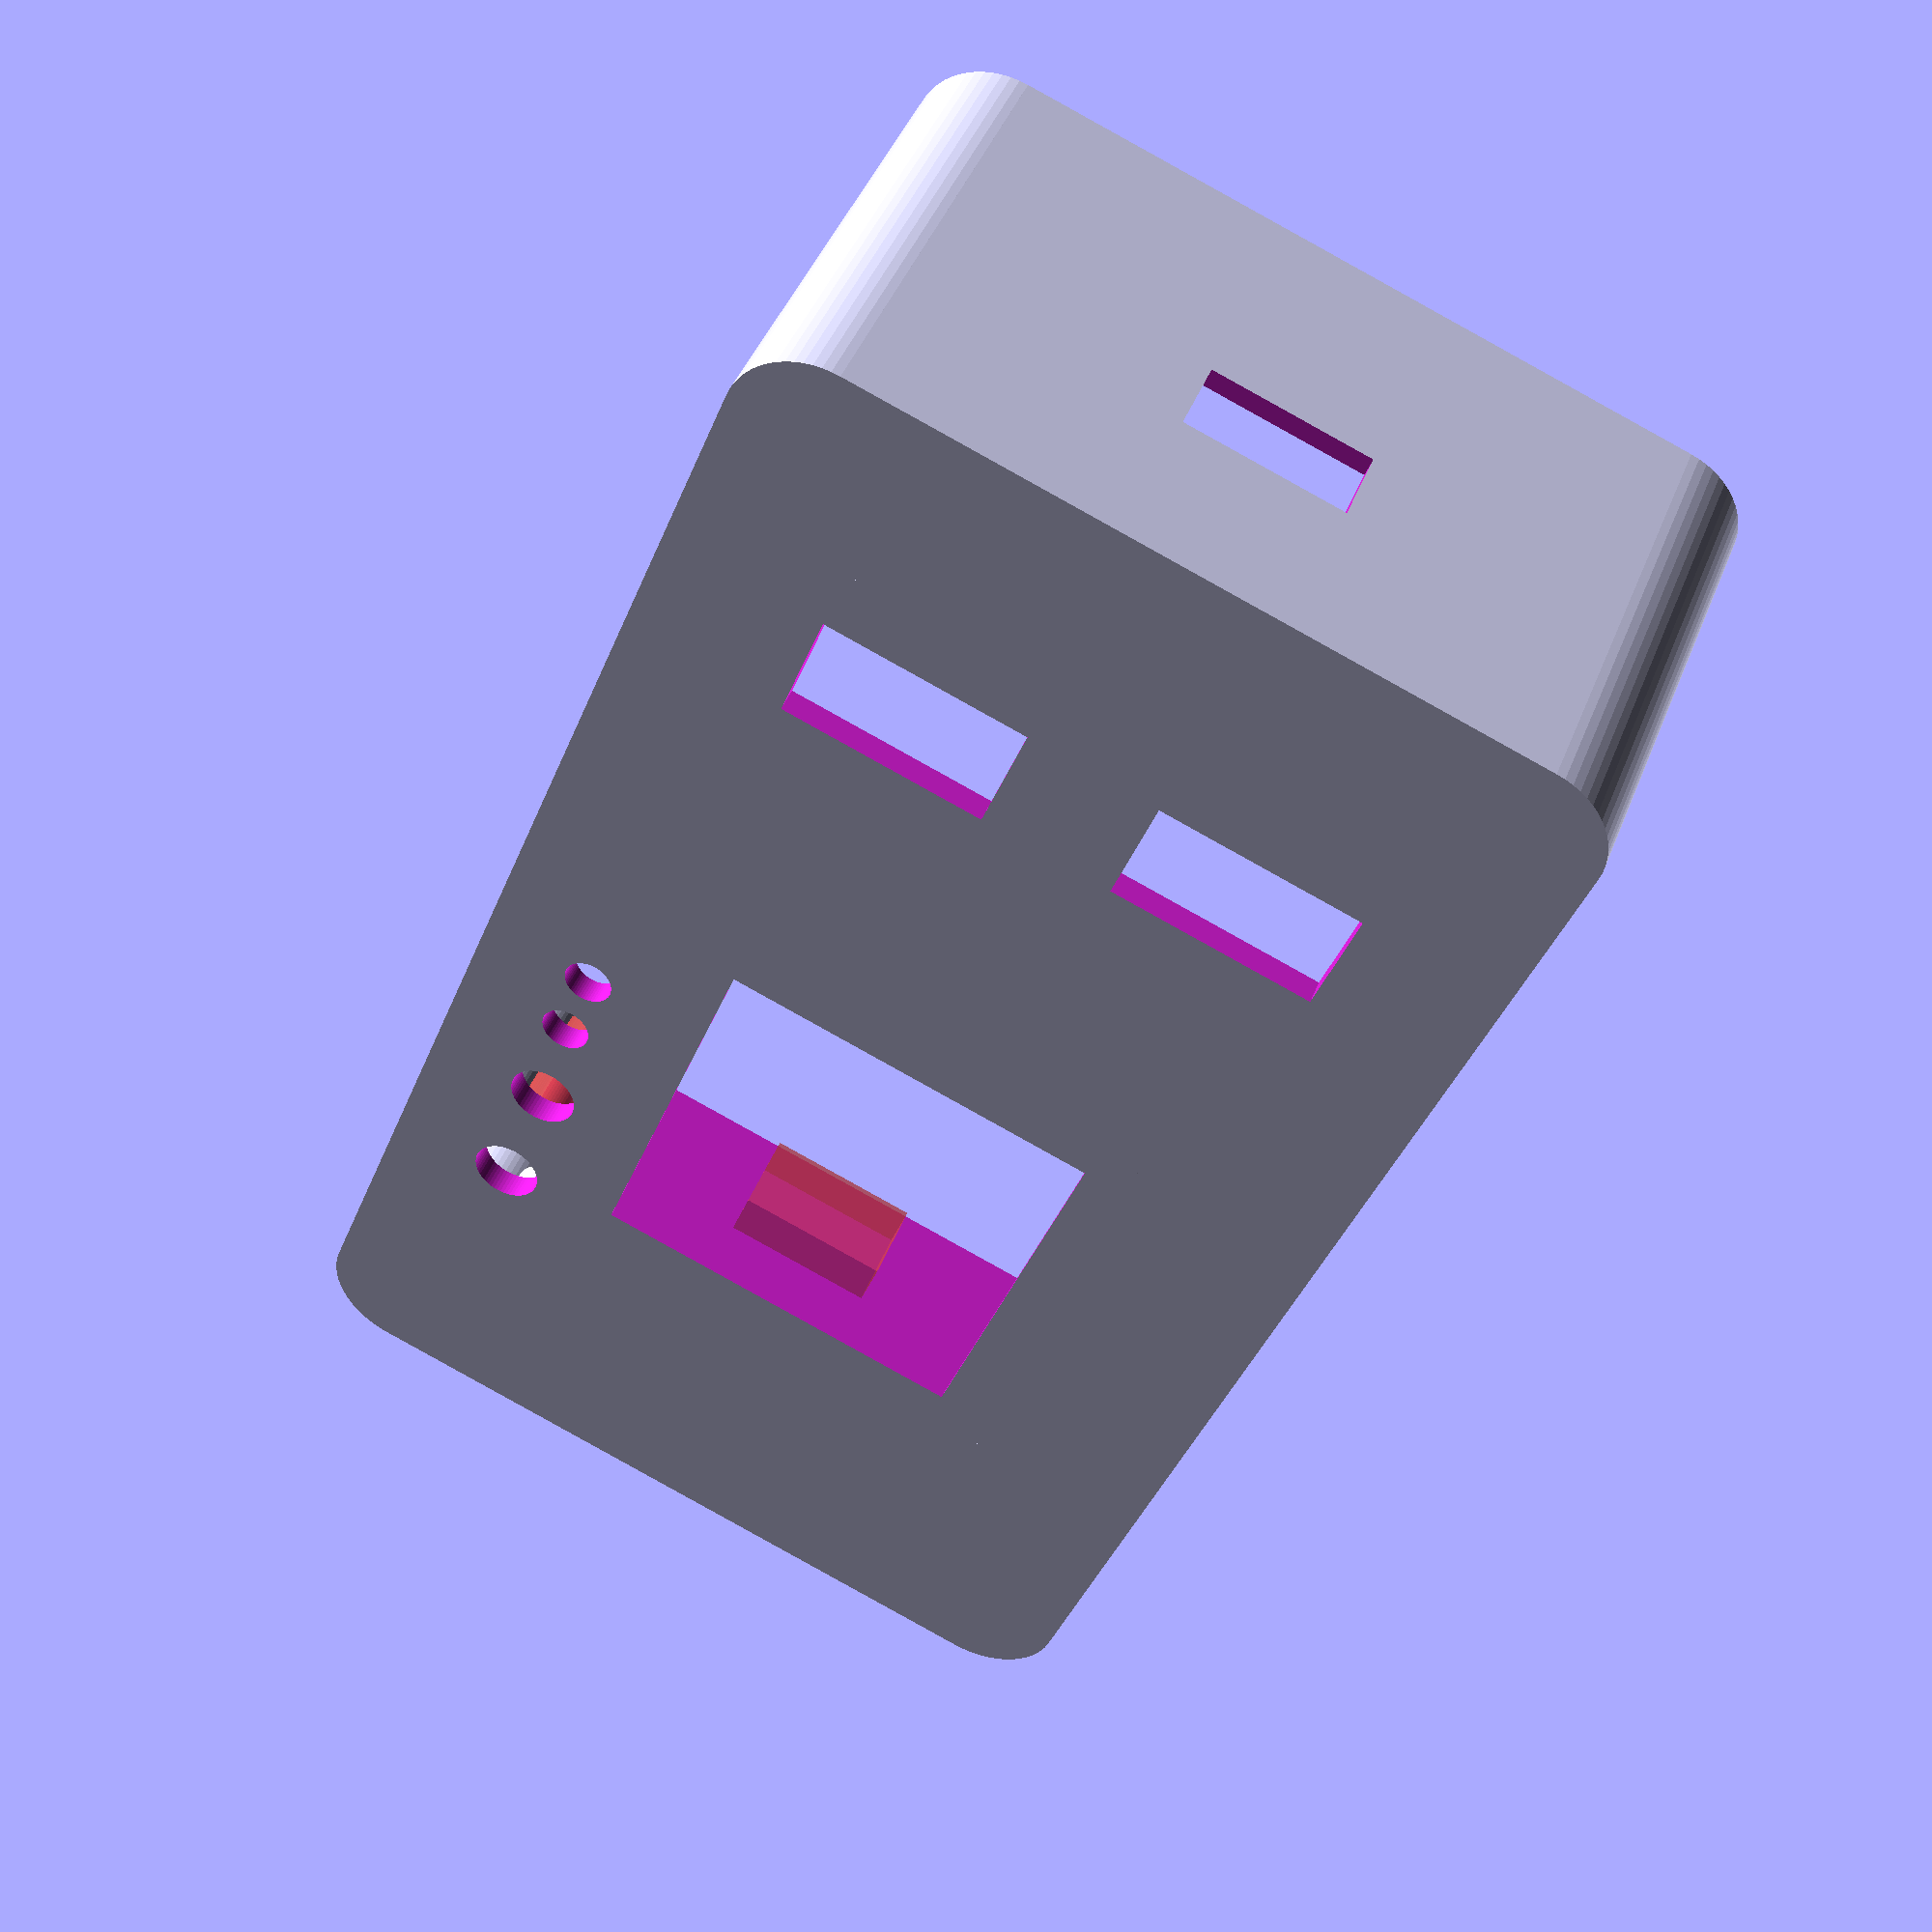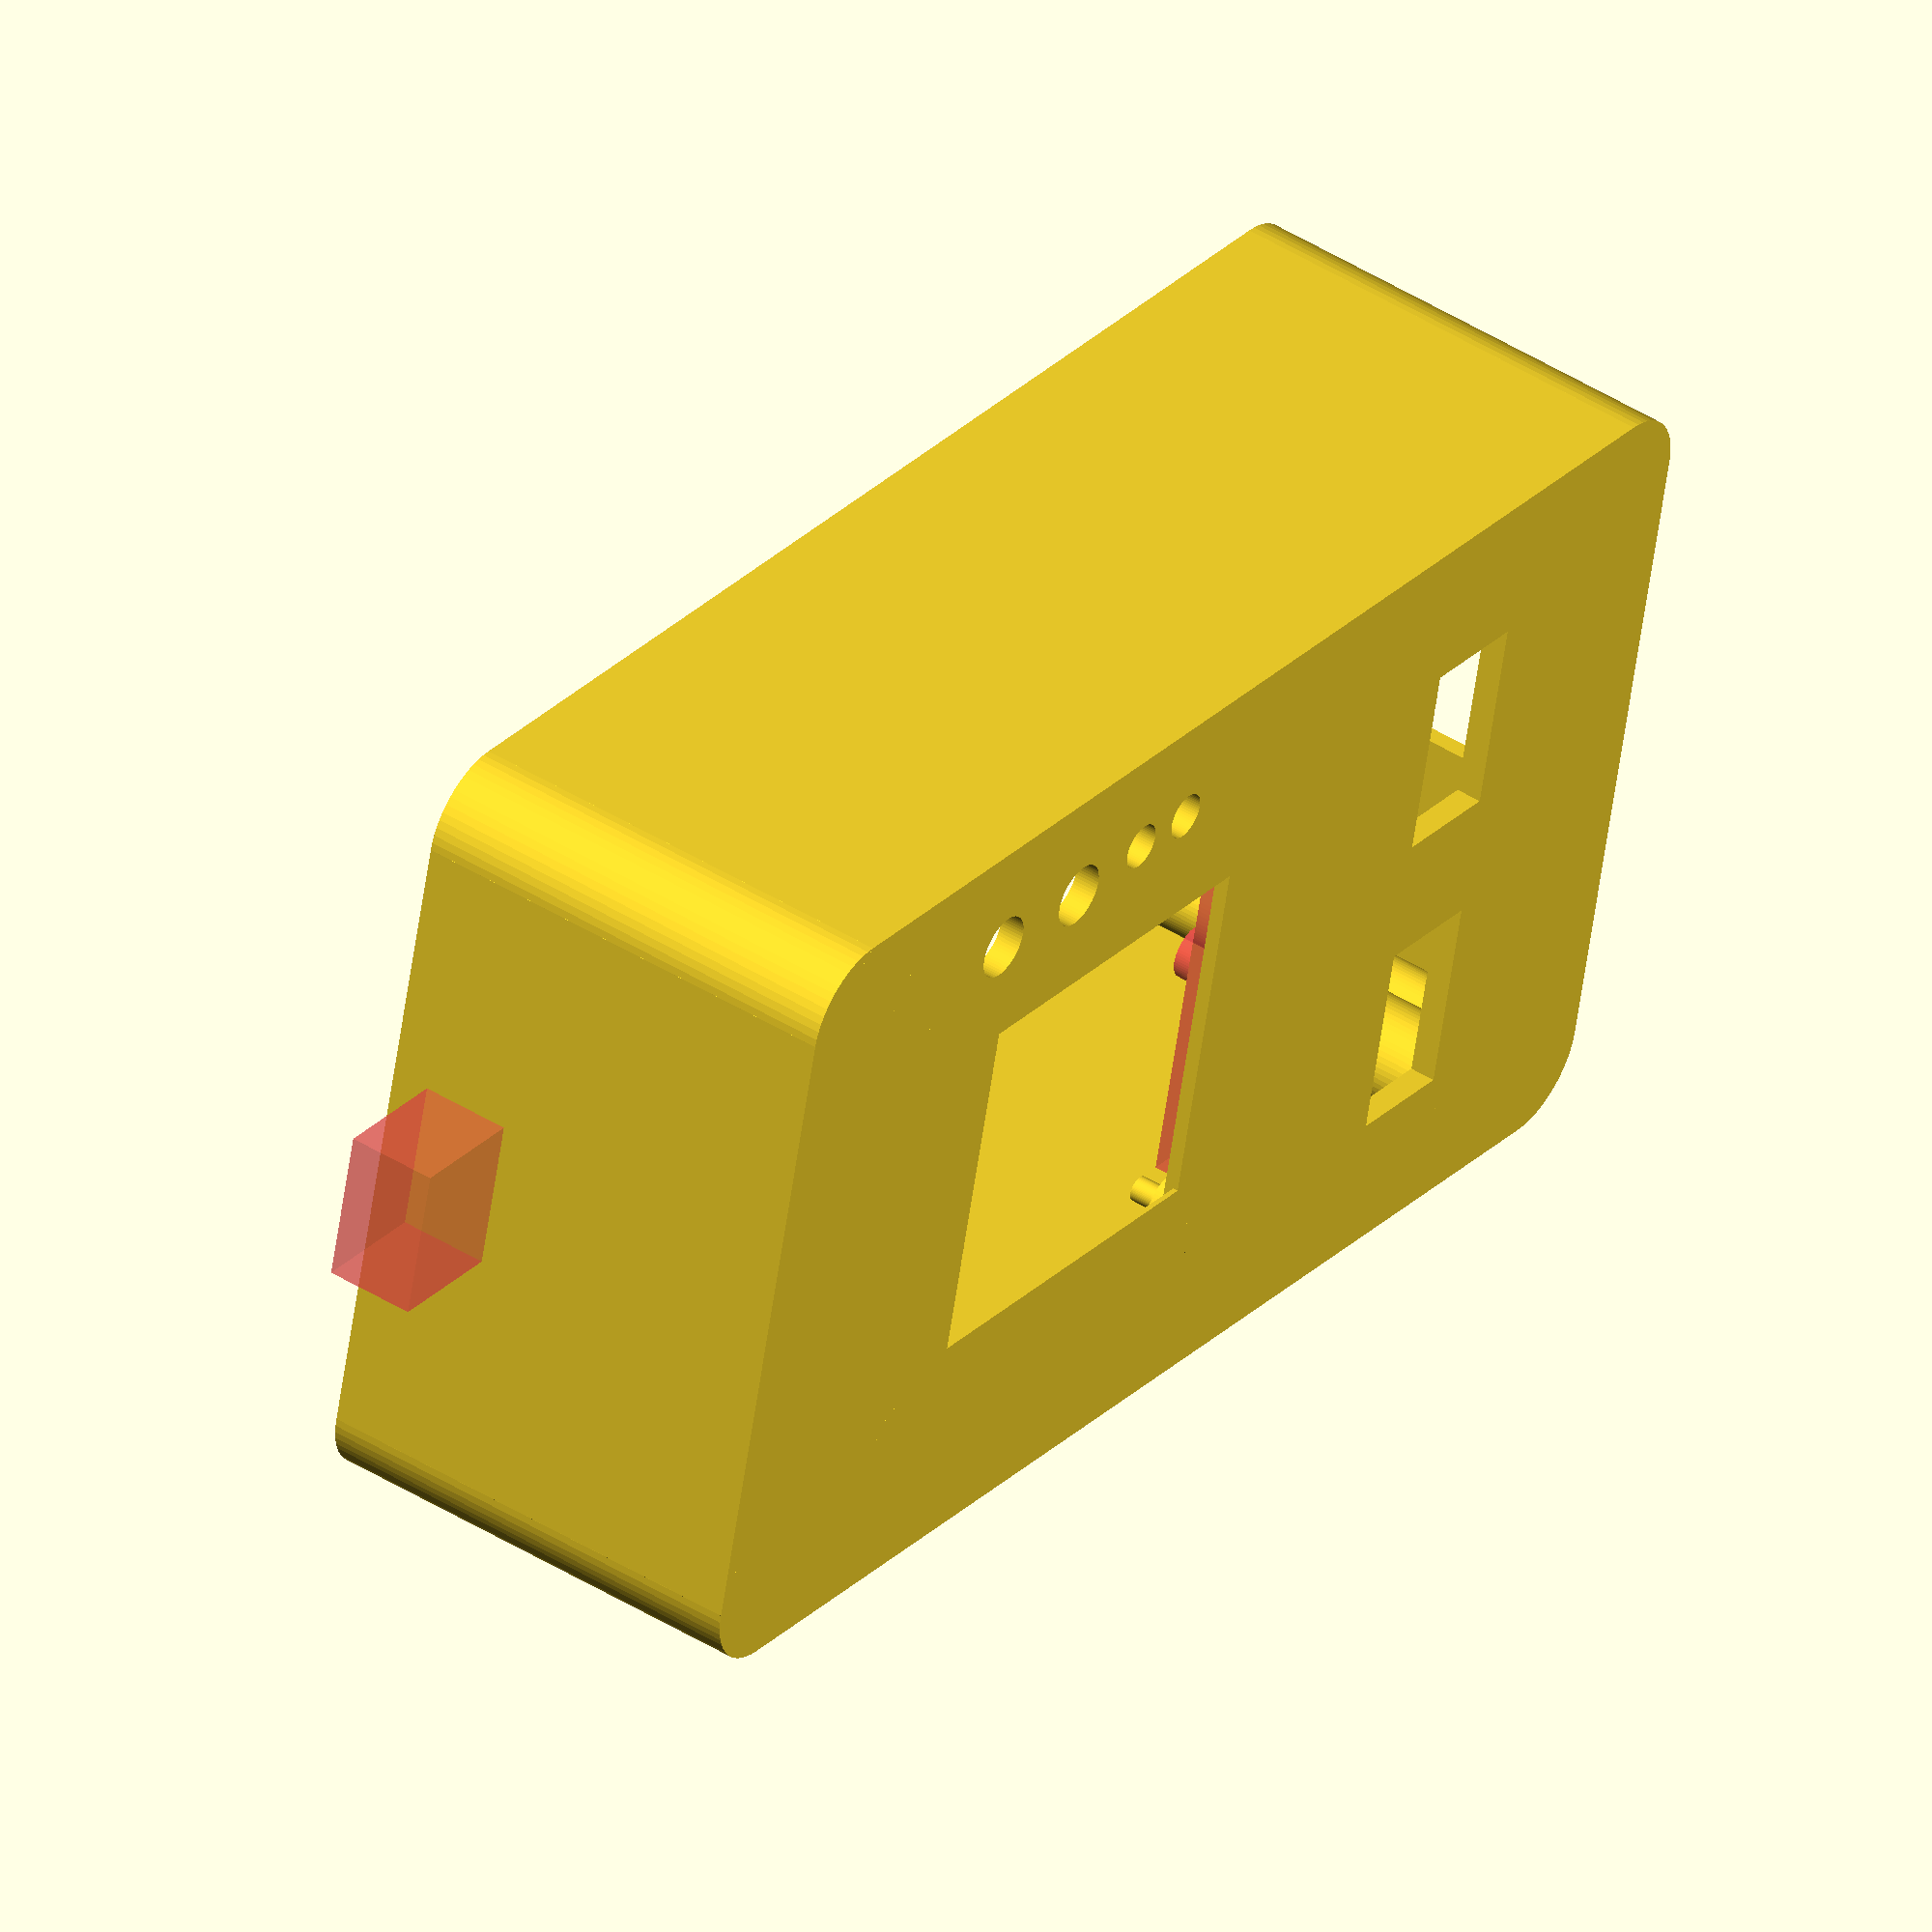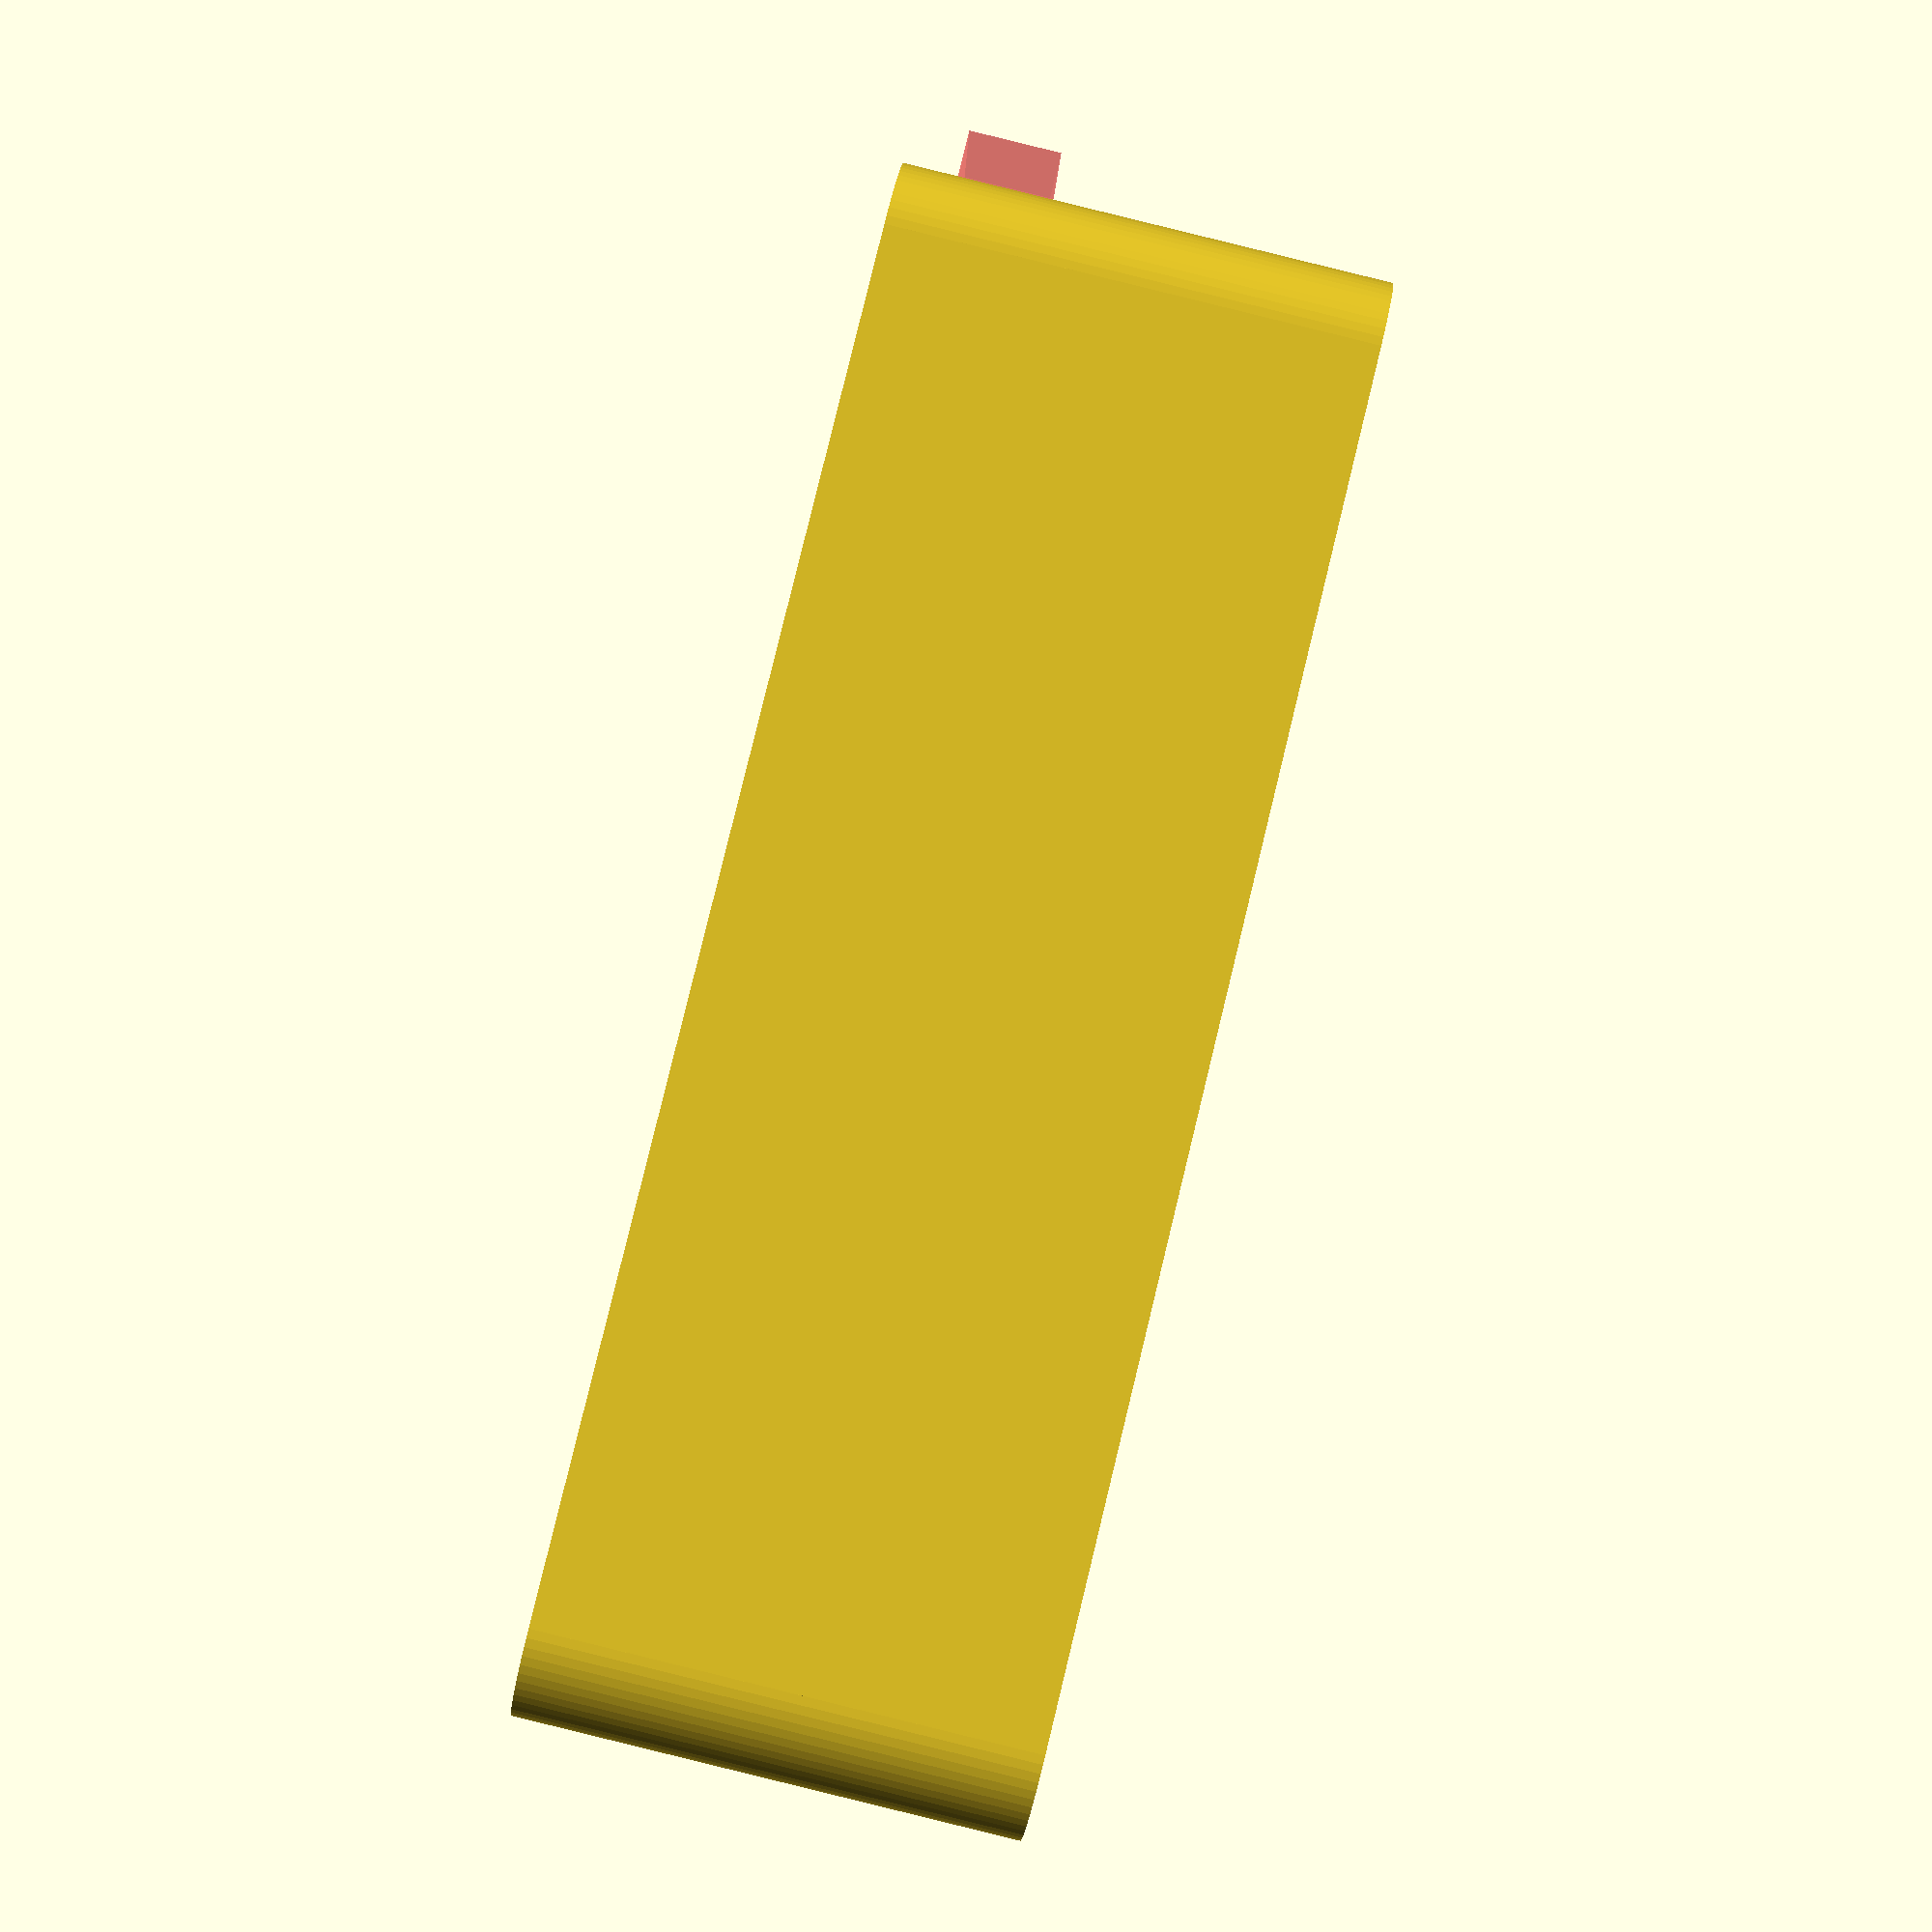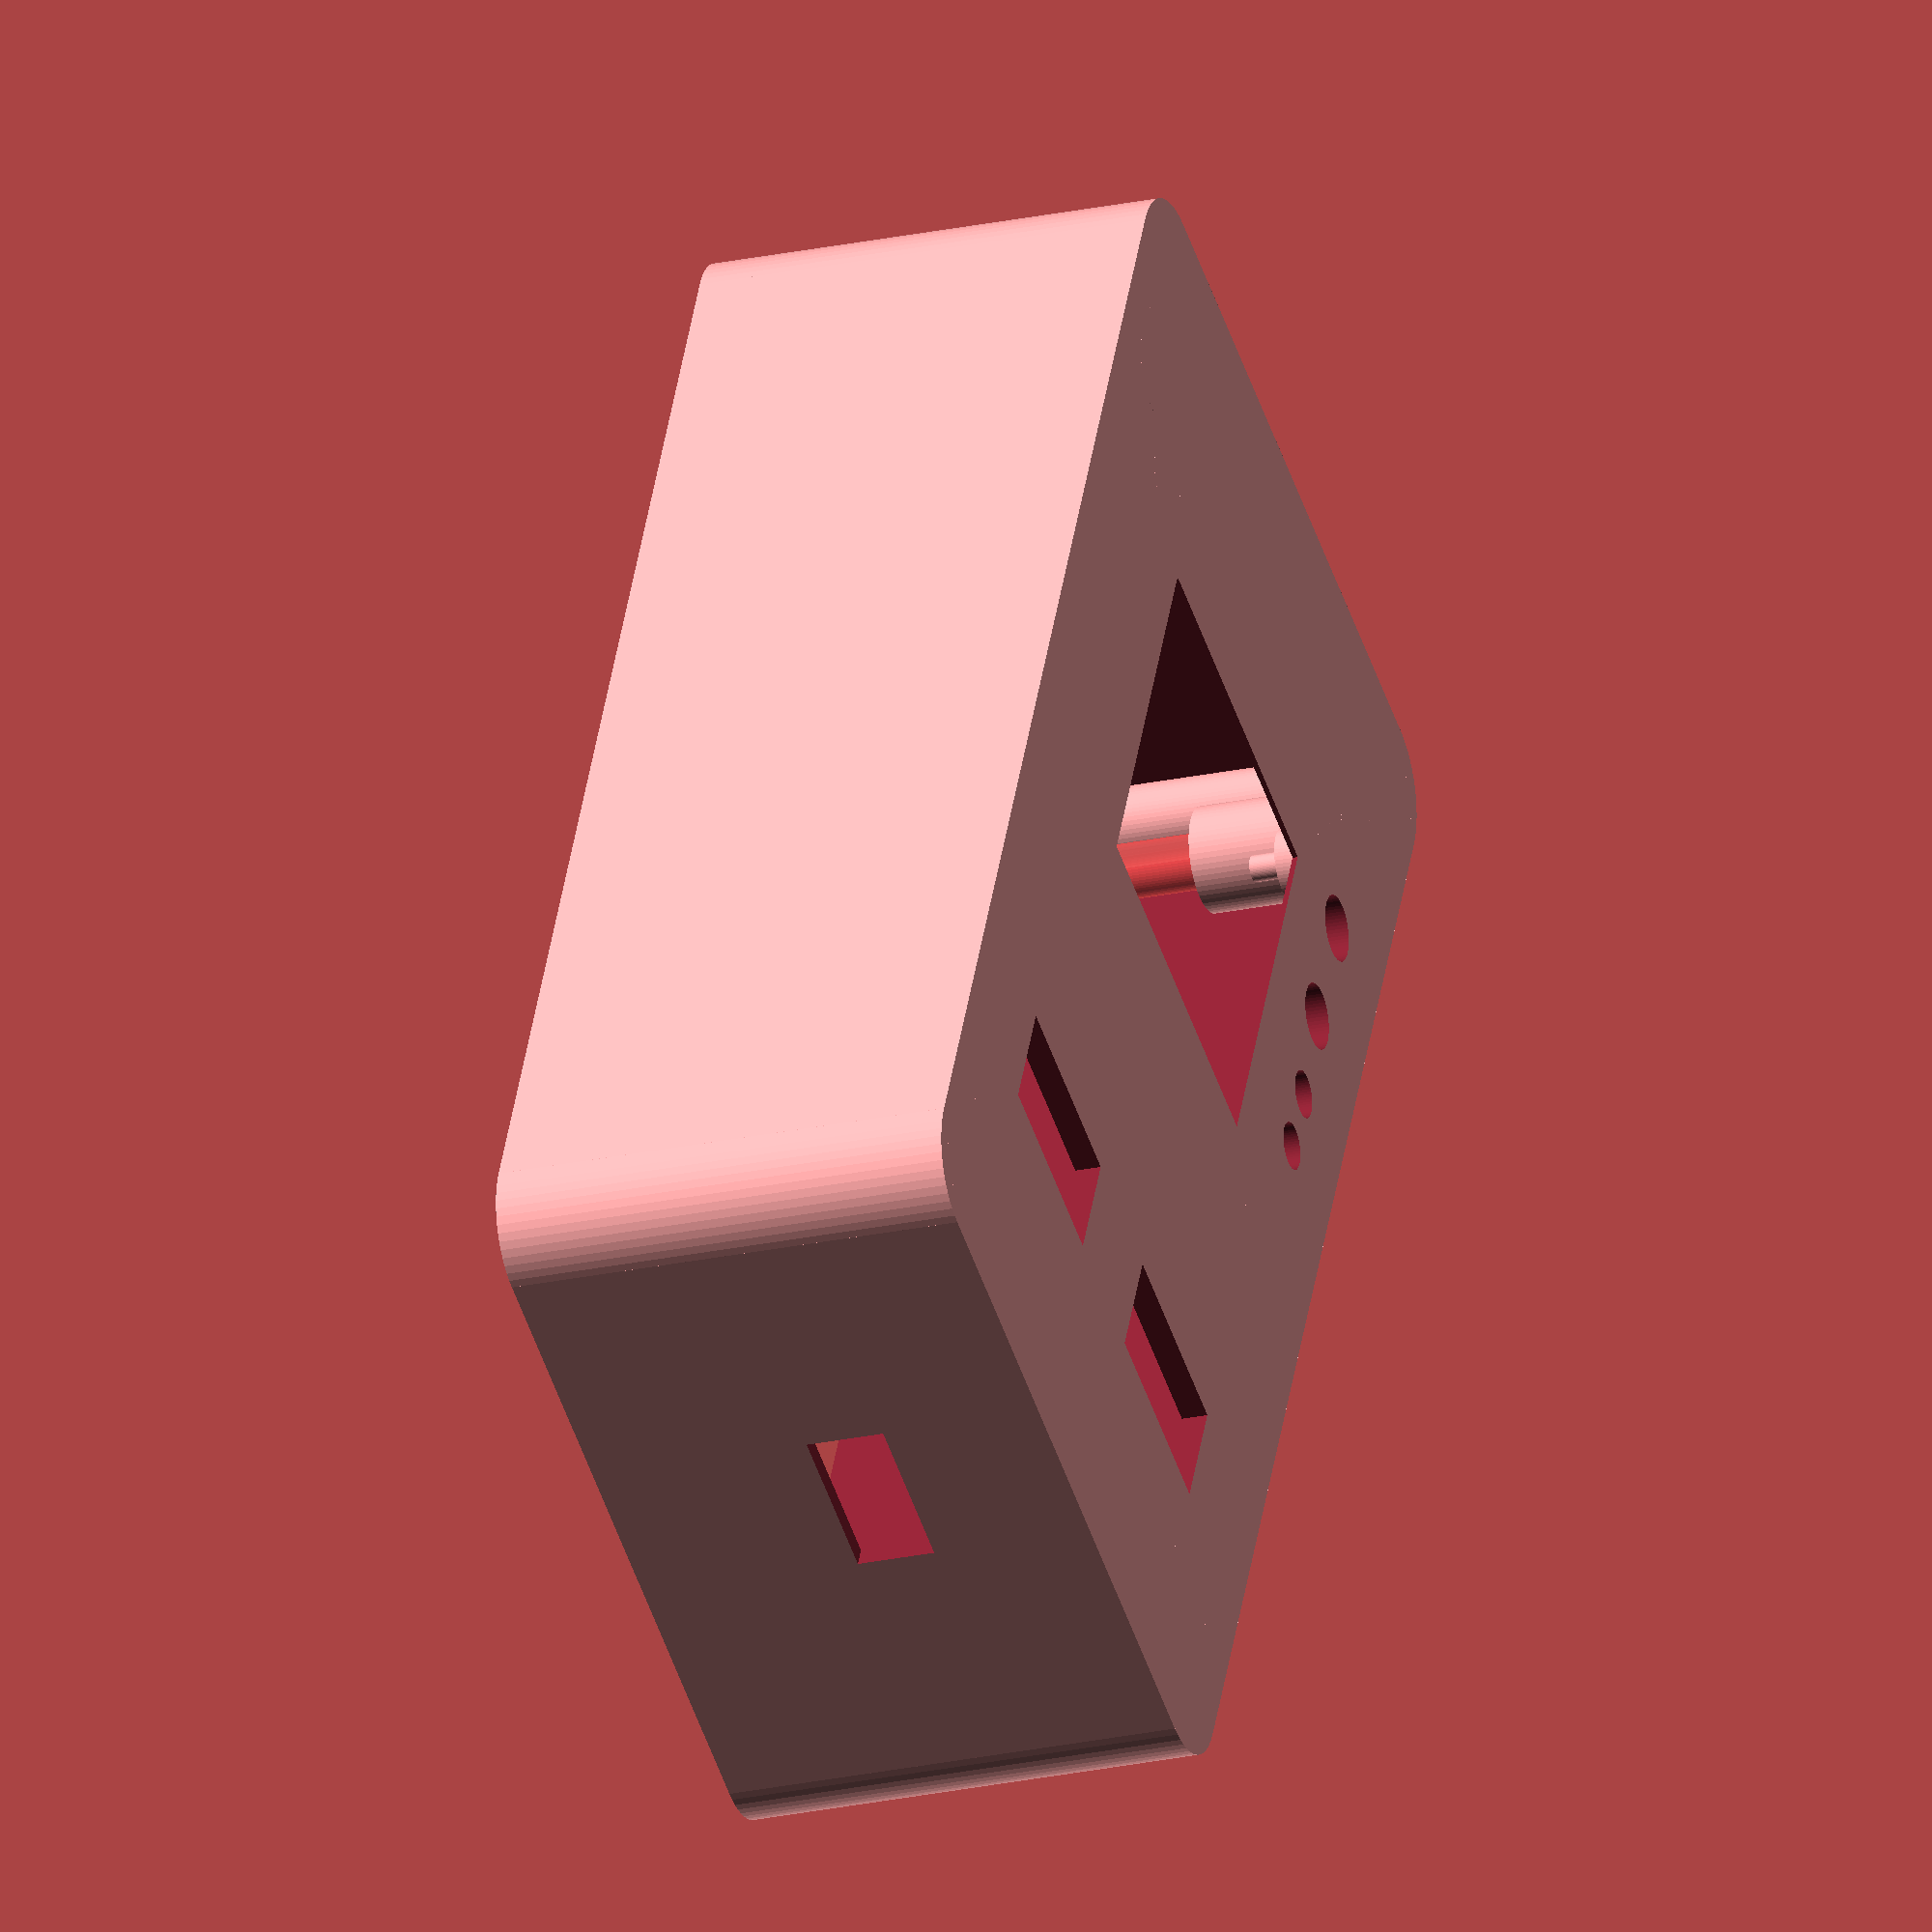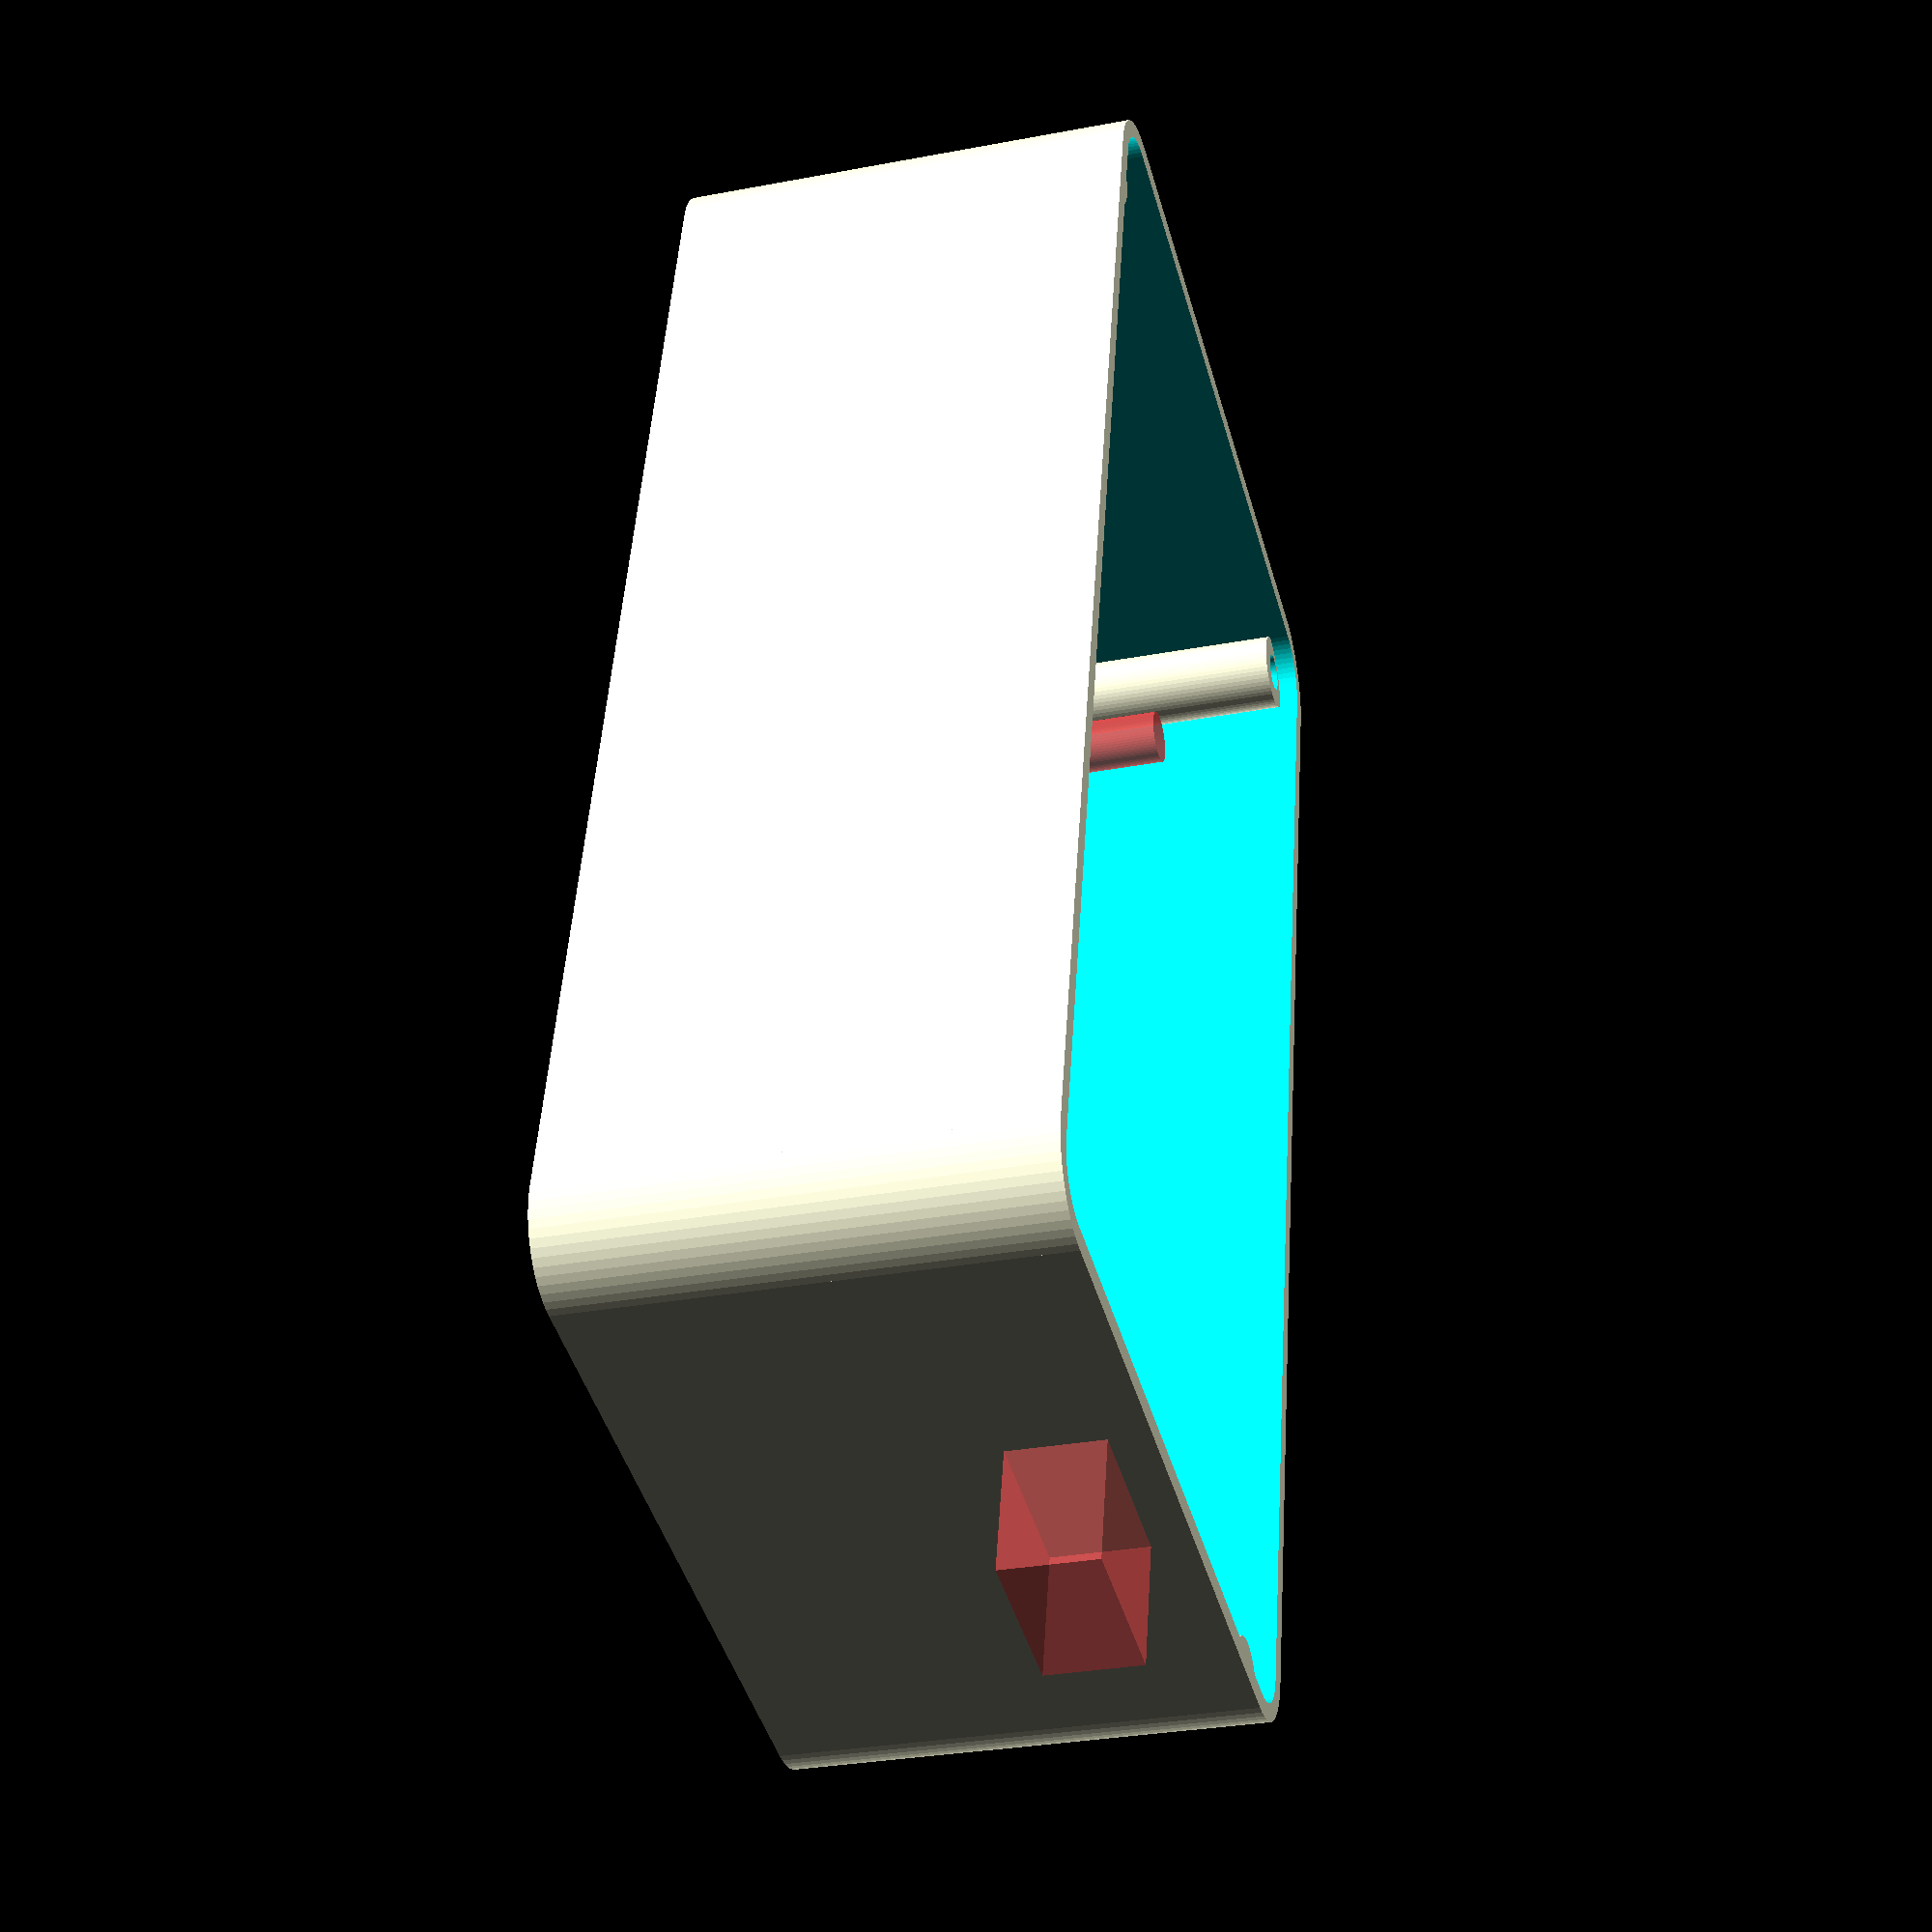
<openscad>

$fn=60;

includeDisplay = true;

pcbThickness = 1.2;

pcbPadding = 4;
width = 55+(2*pcbPadding);
height = 106+(2*2);
depth = 35;

pcbXOffset = 4.5;
pcbYOffset = 2.5;
pcbZOffset = 12; // 11 worked well, but +1 for extra display space.
baseThickness = 2;

module pcb() {
pcbThickness = 1.2;
    cube([55, 99.7, pcbThickness]);
    
    // Arduino
    translate([14.7, 36.1, pcbThickness]) {
        cube([40-14.7, 104.8-36.1, 22]);
    }
    
    // USB 1
    translate([8.4, 17.9, pcbThickness]) {
        cube([21.6-8.4, 24.6-17.9, 13.3]);
    }
    
    // USB 2
    translate([33.4, 17.9, pcbThickness]) {
        cube([46.6-33.4, 24.6-17.9, 13.3]);
    }
    
    // LED1
    translate([3.77, 59.25, pcbThickness]) {
        cylinder(d=4, h=22);
    }
    
    // LED2
    translate([3.77, 64.96, pcbThickness]) {
        cylinder(d=4, h=22);
    }
    
    // Switch 1
    translate([4.41, 82.55, pcbThickness]) {
        cylinder(d=4, h=12.65);
    }
    
    // Switch 2
    translate([4.41, 72.85, pcbThickness]) {
        cylinder(d=4, h=12.65);
    }
    
    // 5V terminal
    translate([47.8, 36.2, pcbThickness]) {
        cube([55.1-47.8, 47.5-36.2, 12]);
    }
    
    // USB B
    translate([24, -1, pcbThickness]) {
        cube([30.9-24, 10, 3]);
    }
    
    // Screws holes.
    translate([4, 12, -20]) {
        cylinder(d=4, h=40);
    }
    
    translate([4+47, 12, -20]) {
        cylinder(d=4, h=40);
    }
    
    translate([4, 12+81, -20]) {
        cylinder(d=4, h=40);
    }
    
    translate([4+47, 12+81, -20]) {
        cylinder(d=4, h=40);
    }
}

module pcbUnderMounted() {

    cube([55, 99.7, pcbThickness]);
    
    // Arduino
    translate([14.7, 36.1, pcbThickness]) {
        cube([40-14.7, 104.8-36.1, 22]);
    }
    
    // Arduino USB
    translate([14.7 + (25.3 - 10)/2, 104.8, pcbThickness + 13.3]) {
        cube([10, 15, 3.5]);
    }
    
    // USB 1
    translate([8.4, 17.9, -13.3]) {
        cube([21.6-8.4, 24.6-17.9, 13.3]);
    }
    
    // USB 2
    translate([33.4, 17.9, -13.3]) {
        cube([46.6-33.4, 24.6-17.9, 13.3]);
    }
    
    // LED1
    translate([3.77, 59.25, -22]) {
        cylinder(d=4, h=22);
    }
    
    // LED2
    translate([3.77, 64.96, -22]) {
        cylinder(d=4, h=22);
    }
    
    // Switch 1
    translate([4.41, 82.55, -12.65]) {
        cylinder(d=4, h=12.65);
    }
    
    // Switch 2
    translate([4.41, 72.85, -12.65]) {
        cylinder(d=4, h=12.65);
    }
    
    // 5V terminal
    translate([47.8, 36.2, pcbThickness]) {
        cube([55.1-47.8, 47.5-36.2, 12]);
    }
    
    // USB B
    translate([24, -1, pcbThickness]) {
        #cube([30.9-24, 10, 4]);
    }
    
    // Screws holes.
    translate([4, 12, -20]) {
        cylinder(d=4, h=40);
    }
    
    translate([4+47, 12, -20]) {
        cylinder(d=4, h=40);
    }
    
    translate([4, 12+81, -20]) {
        cylinder(d=4, h=40);
    }
    
    translate([4+47, 12+81, -20]) {
        cylinder(d=4, h=40);
    }
}

module tftBob() {
    
    // Display 33mm wide (+/- ears of 5.5mm)
    // Display height 36mm (+6, -2.5ish)
    
    // mounts
    tftBobMount(-2.6,2.3);
    tftBobMount(33+2.6,2.3);
    
    cube([33,45,1.6]);
    translate([0, 6, -3]) {
        
        cube([33, 36, 3]);
    }
    
    // Pins
    translate([0, 6, 1.6]) {
        cube([33, 4, 7]);
    }
    
    // mounts
    tftBobMount(-2.6, 42);
    tftBobMount(33+2.6,42);
}

module tftBobMount(x,y) {
    translate([x,y,-10]) {
        cylinder(d=2.3, h=20);
    }
    translate([x,y,0]) {
        cylinder(d=5.5, h=1.6);
    }
}


module noCornersCube(width, height, depth, cornerRadius) {
    
    //cube([width, height, depth]);
    union() {
        linear_extrude(height=depth) {
            // Square with corners cut.
            polygon([
            [cornerRadius,0],
            [width-cornerRadius, 0],
            [width, cornerRadius],
            [width, height-cornerRadius],
            [width-cornerRadius, height],
            [cornerRadius, height],
            [0, height-cornerRadius],
            [0, cornerRadius],
            [cornerRadius,0]
            ]);
        }
        
    }
}

module roundedCube(width, height, depth, cornerRadius) {
    
    //cube([width, height, depth]);
    union() {
        translate([cornerRadius,cornerRadius,0]) {
            cylinder(r=cornerRadius, h=depth);   
        }
        translate([width-cornerRadius,cornerRadius,0]) {
            cylinder(r=cornerRadius, h=depth);
        }
        translate([cornerRadius,height-cornerRadius,0]) {
            cylinder(r=cornerRadius, h=depth);
        }
        translate([width-cornerRadius,height-cornerRadius,0]) {
            cylinder(r=cornerRadius, h=depth);
        }
        
        noCornersCube(width, height, depth, cornerRadius);
    }
}



module pcbHole(x,y) {
    translate([x,y,0]) {
        // 4.2mm for a M3 heat fit 
        #cylinder(d=4.2, h=20);
    }
}

module pcbHoles() {
    translate([pcbXOffset, pcbYOffset,5]) {
            // Screws holes.
        pcbHole(4, 12); 
        pcbHole(4+47, 12);
        pcbHole(4, 12+81);
        pcbHole(4+47, 12+81);
    }
}

module pcbMount(x,y, h) {
    translate([x,y,0]) {
        cylinder(d=8, h=h);
    }
}

module pcbMounts() {
    translate([pcbXOffset, pcbYOffset,0]) {
            // Screws holes.
        pcbMount(4, 12, pcbZOffset); 
        pcbMount(4+47, 12, pcbZOffset);
        pcbMount(4, 12+81, pcbZOffset);
        pcbMount(4+47, 12+81, pcbZOffset);
    }
}

module switchCutouts() {
    translate([pcbXOffset, pcbYOffset,0]) {
        // Switch 1
        translate([4.41, 82.55, -0.01]) {
            cylinder(d=5, h=12.65);
        }
        
        // Switch 2
        translate([4.41, 72.85, -0.01]) {
            cylinder(d=5, h=12.65);
        }
    }
}
    
module ledCutouts(){
    translate([pcbXOffset, pcbYOffset,0]) {
        // LED1
        translate([3.77, 59.25, -0.01]) {
            cylinder(d=3.6, h=22);
        }
        
        // LED2
        translate([3.77, 64.96, -0.01]) {
            cylinder(d=3.6, h=22);
        }
    }
}

module usbOutletCutouts(){
    translate([pcbXOffset, pcbYOffset,0]) {
        // USB 1
        translate([8.4-1, 17.9-1, -0.01]) {
            cube([21.6-8.4+2, 24.6-17.9+2, 4]);
        }
        
        // USB 2
        translate([33.4-1, 17.9-1, -0.01]) {
             cube([46.6-33.4+2, 24.6-17.9+2, 4]);
        }
    }        
}
module topArduinoUsbCutout(){
    translate([pcbXOffset, pcbYOffset,pcbZOffset]) {
        translate([14.7 + (25.3 - 10)/2-1, 102, pcbThickness + 13.3-1.5]) {
            #cube([10+2, 15, 3+4]);
        }
        
        //translate([14.7 + (25.3 - 10)/2, 104.8, pcbThickness + 13.3]) {
        //    cube([10, 15, 3.5]);
        //}
    }
    
     
}
    
module bottomUsbCutout() {
    translate([pcbXOffset, 0, pcbZOffset]) {
        translate([24-2.5, -0.1, pcbThickness-1]) {
            cube([12, 10, 6]);
        }
    }
}

//translate([(width-33)/2,height-63,-10]) {
    
tftBobXOffset = (width-33)/2;
tftBobYOffset = height-63;

module tftBobCutout() {
    
    // Display 33mm wide (+/- ears of 5.5mm)
    // Display height 36mm (+6, -2.5ish)
    
    // Don't cut all the way through with the main display, allow 0.4mm
    // i.e. 2 layers, for a bezzle
    translate([tftBobXOffset-0.6, tftBobYOffset-0.6, 0.4]) {
        // base
        //cube([33,45,1.6]);
        
        // display
        translate([0, 6, 0]) {
            
            cube([33+1.2, 36+1.2, baseThickness+1]);
        }
            
        translate([1, 1.5, 0.5]) {
            // Small recess for pins.
            #cube([31.5, 3, baseThickness+1]);
        }
        
        // Cut the final inner display out.
        // 3mm bezel on x.
        translate([3, 6 +1.5, -0.5]) {
            
            // SD card faces same direction as Arduino.
            cube([33+1.2-6, 36+1.2 - (6+1.5), baseThickness+1]);
        }
    }
}

module tftBobPins() {
    translate([tftBobXOffset, tftBobYOffset, 0]) {
        tftBobPin(-2.6,2.3);
        tftBobPin(33+2.6,2.3);
        
        
        // mounts
        tftBobPin(-2.6, 42);
        tftBobPin(33+2.6,42);
    }
}

module tftBobPin(x,y) {
    translate([x,y,0]) {
        // 2.0mm pins is just tight.
        cylinder(d=2.0, h=4+baseThickness);
        
        // Raise it up 1.4mm to allow for solder joint of pins 
        // and for unevenness in display.
        cylinder(d=5.4, h=baseThickness + 1.4);
    }
}


module lidMount(x,y) {
    translate([x,y,1]) {
        difference() {
            union() {
                // -1.5 for lid inner thickness.
                cylinder(d=6, h=depth-1-1.5);
            }
            union() {
                translate([0,0,10]) {
                    cylinder(d=3, h=depth);
                }
            }
        }
    }
}

module lidMounts() {
    lidMount(4,4);
    lidMount(4,height-4);
    lidMount(width-4,height-4);
    lidMount(width-4,4);
}

module main() {
    difference() {
        union() {
            roundedCube(width, height, depth, 6);
        }
        union() {
            translate([1.5, 1.5, 2]) {
                roundedCube(width-3, height-3, (depth-2)+0.01, 6-baseThickness);
            }
            
            pcbHoles();
            
            switchCutouts();
            ledCutouts();
            usbOutletCutouts();
            
            topArduinoUsbCutout();
            bottomUsbCutout();
            
            if (includeDisplay) {
                // adafru.it/2088
                tftBobCutout();
            }
            
        }
    }
}

difference() {
    union() {
        main();
        pcbMounts();
        lidMounts();
        if (includeDisplay) {
            tftBobPins();
        }
    }
    union() {
        pcbHoles();
    }
}
    


translate([pcbXOffset, pcbYOffset,pcbZOffset]) {

    //%pcb();
    //%pcbUnderMounted();
}

// display 33mm wide.
    
// Display 33mm wide (+/- ears of 5.5mm)
// Display height 36mm (+6, -2.5ish)
    
translate([(width-33)/2,height-63,baseThickness + 0.8]) {
    //%tftBob();
}

</openscad>
<views>
elev=136.9 azim=338.6 roll=340.0 proj=p view=solid
elev=315.1 azim=76.6 roll=126.0 proj=o view=wireframe
elev=90.3 azim=82.8 roll=76.2 proj=p view=wireframe
elev=23.2 azim=334.3 roll=110.4 proj=o view=wireframe
elev=29.8 azim=193.2 roll=285.6 proj=p view=wireframe
</views>
